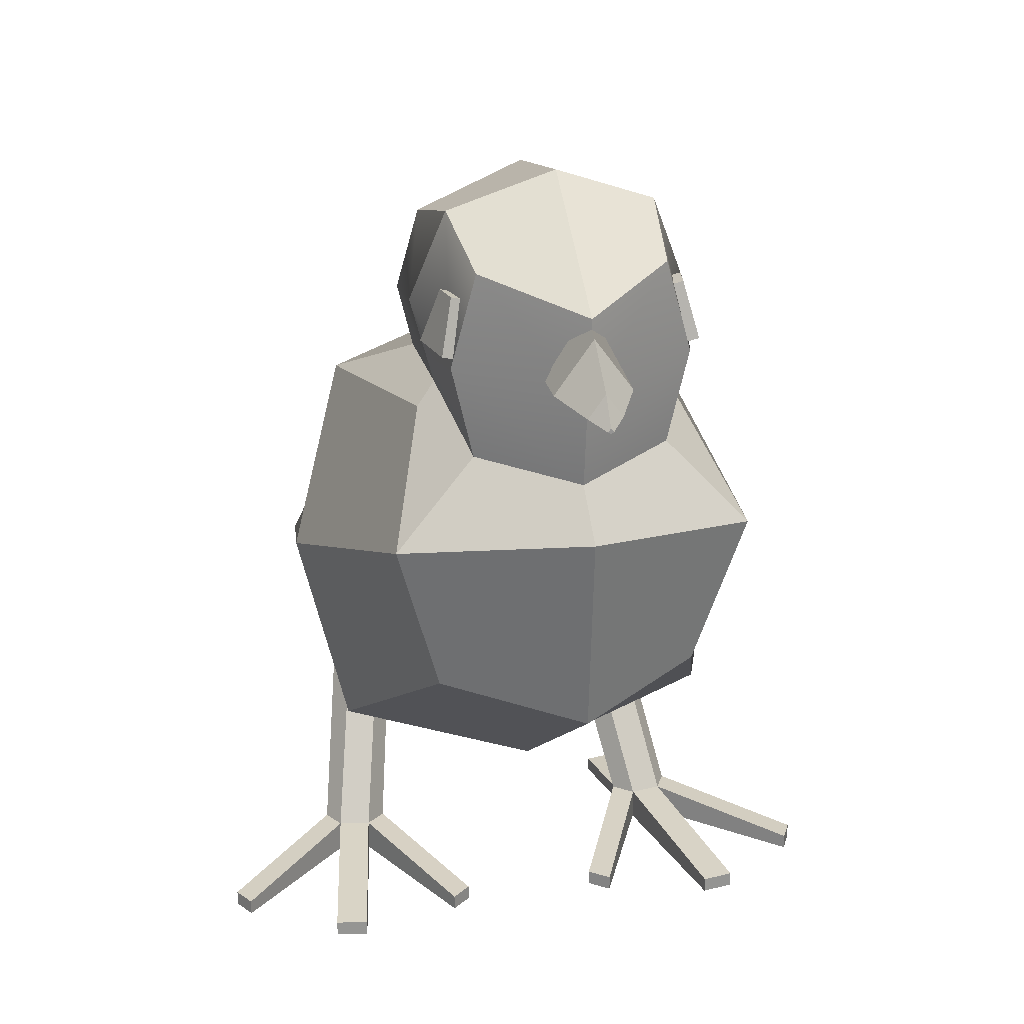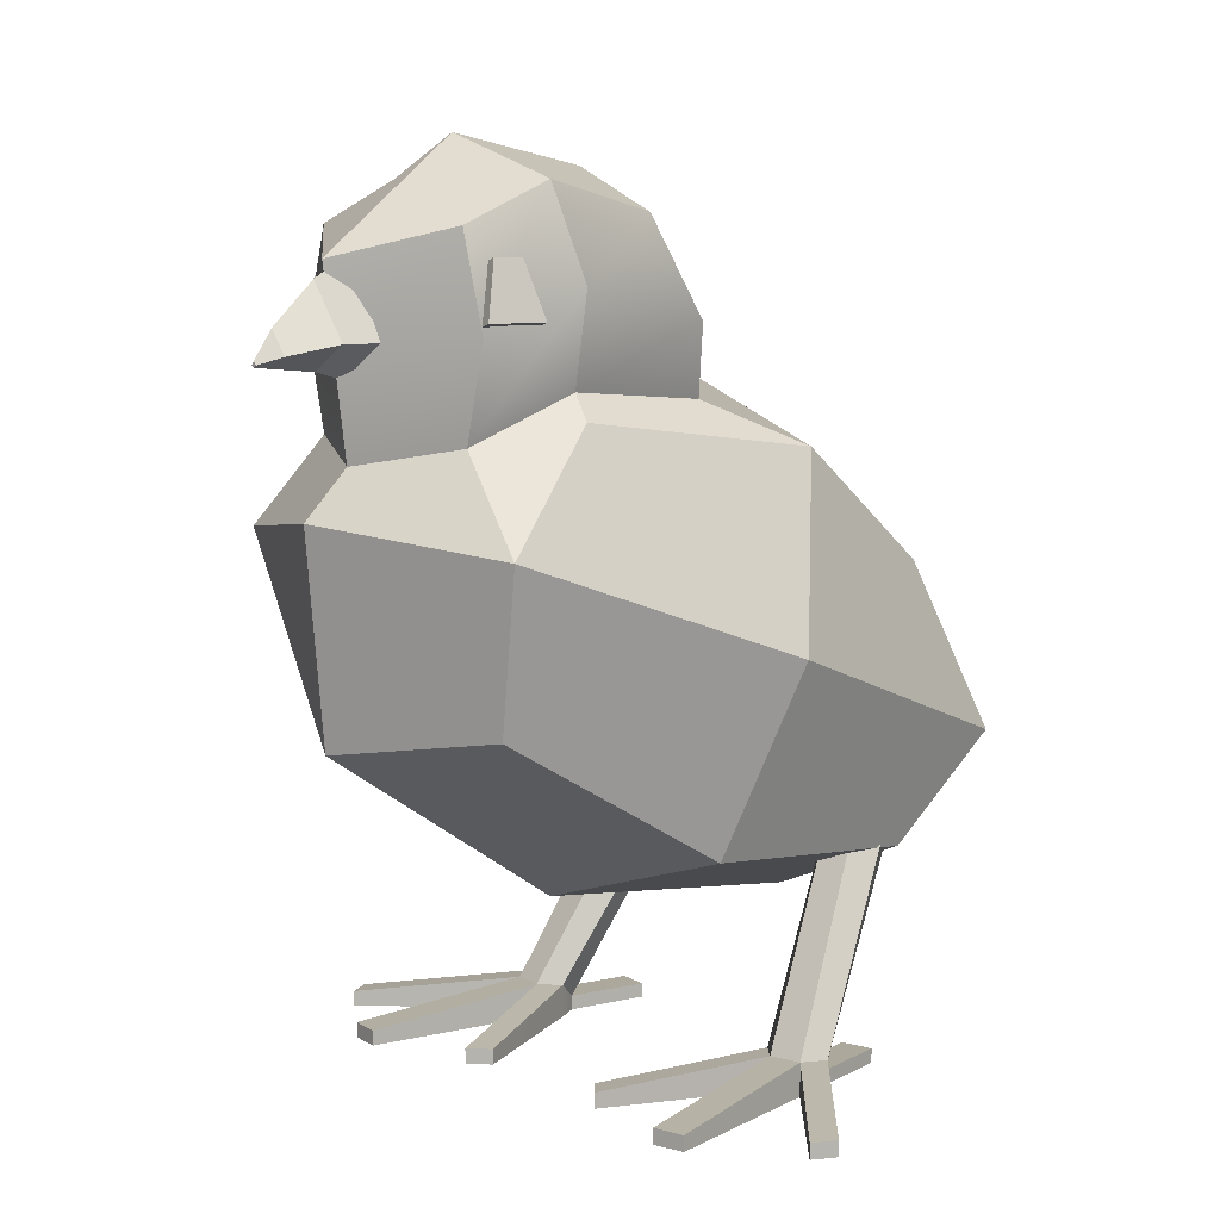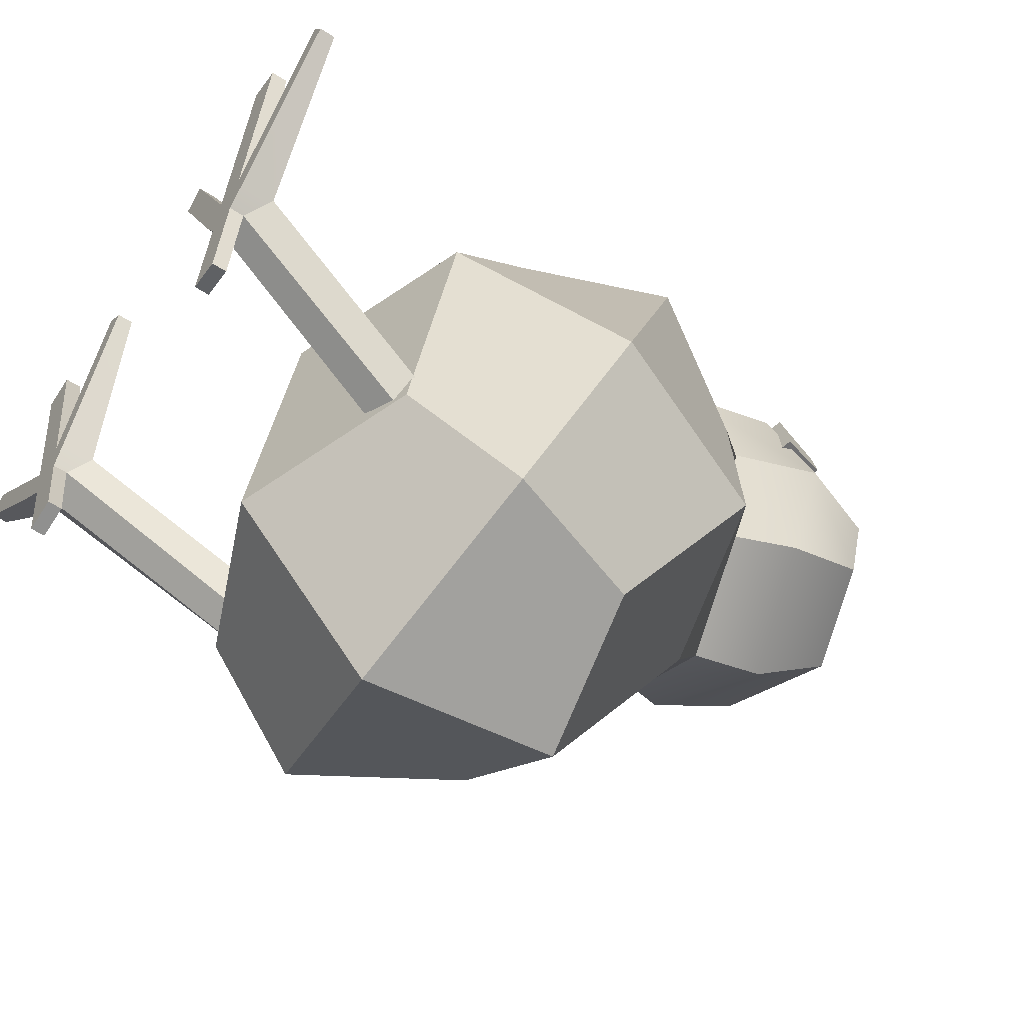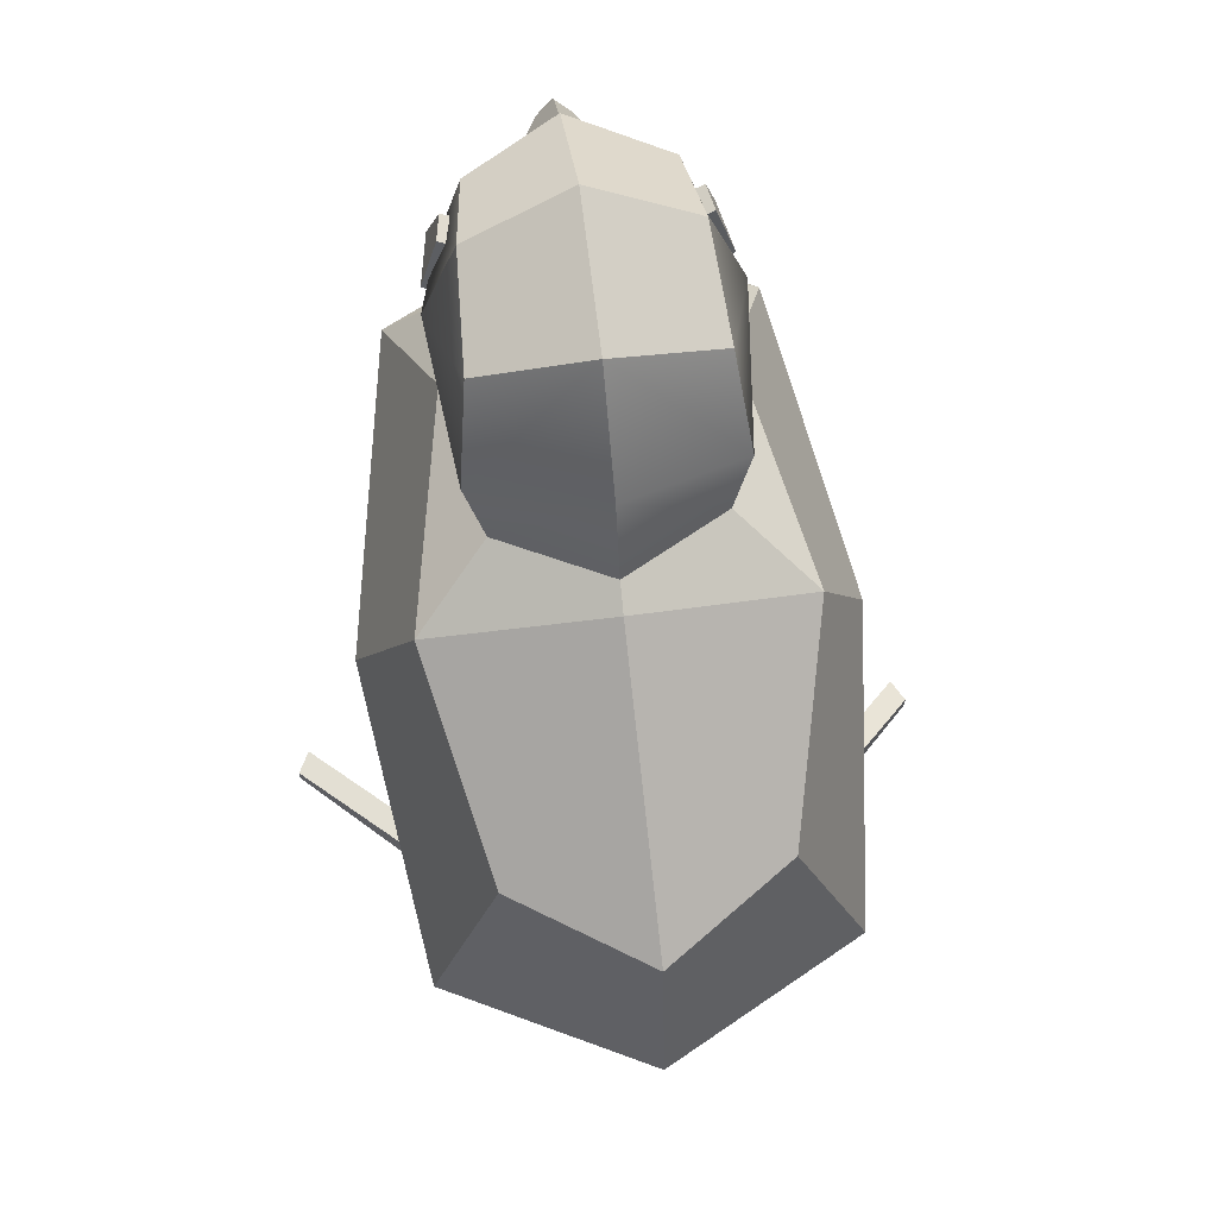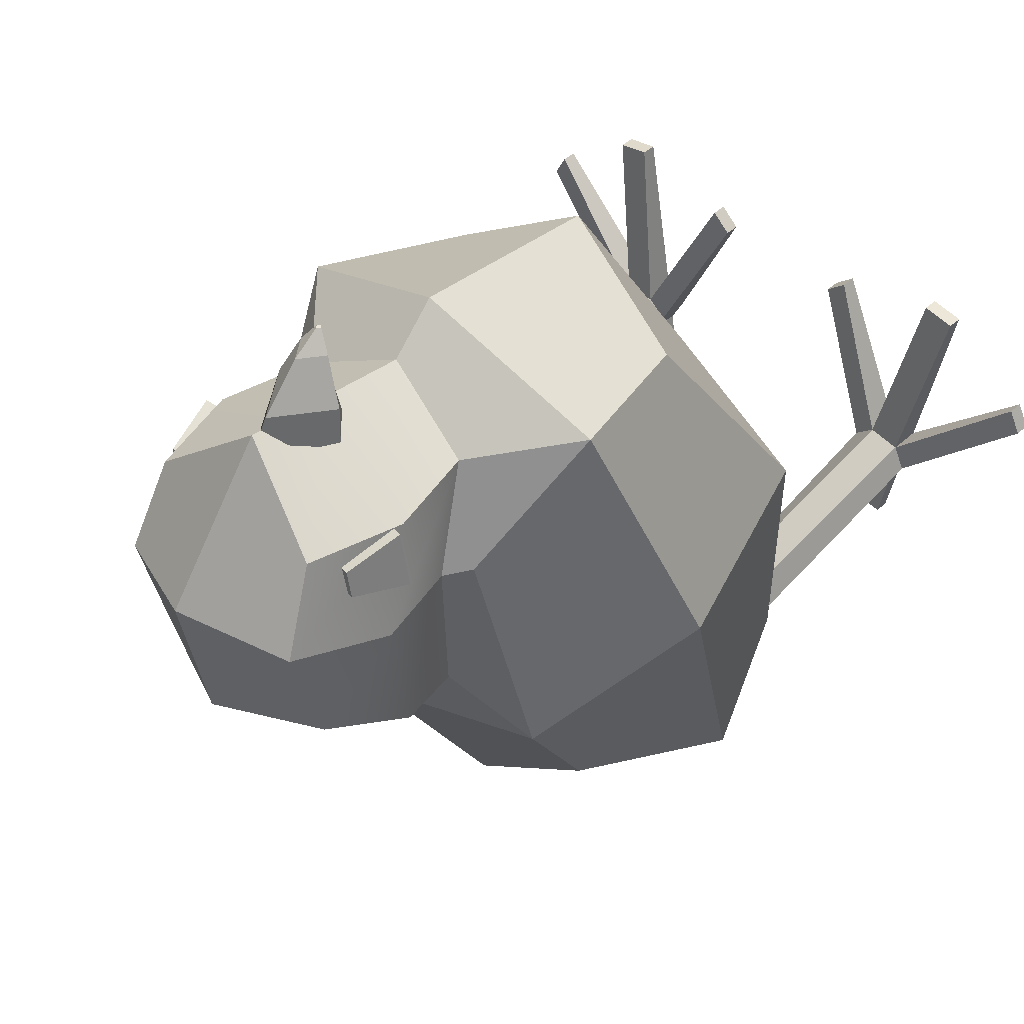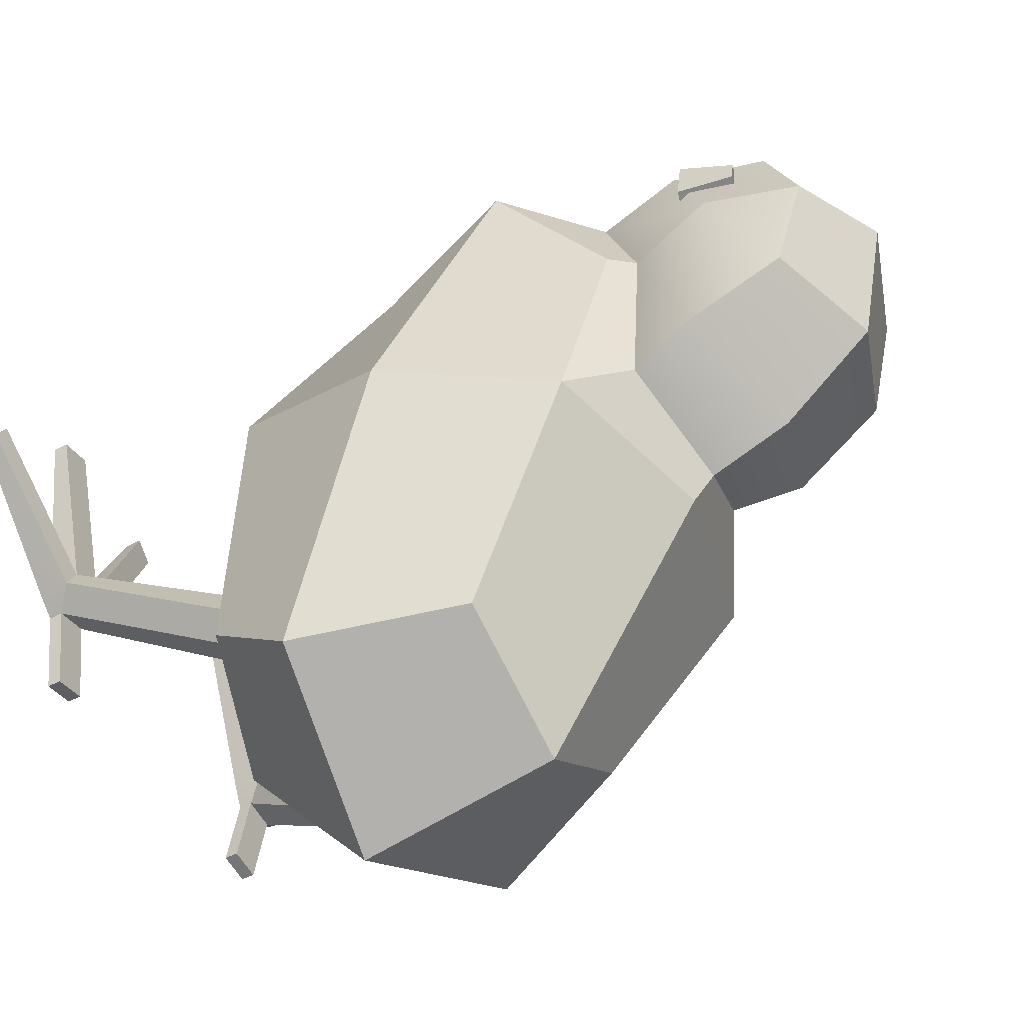
<metadata>
{"format":"obj","ext":"obj","renderer":"f3d","projection":"perspective","resolution":1024,"background":"white","views":[{"elev":22.9,"azim":-13.1,"up":"+Y"},{"elev":8.5,"azim":46.9,"up":"+Y"},{"elev":-56.4,"azim":56.1,"up":"+Z"},{"elev":65.9,"azim":172.6,"up":"+Y"},{"elev":44.5,"azim":-136.4,"up":"+Z"},{"elev":-48.4,"azim":120.3,"up":"+Z"}]}
</metadata>
<code>
g default
v 9.347 23.96 25.57
v 13.17 25.08 26.31
v 8.055 29.52 23.84
v 11.88 30.63 24.58
v 8.596 29.52 21.02
v 12.42 30.63 21.76
v 10.44 23.96 19.89
v 14.26 25.08 20.63
v -9.347 23.96 25.57
v -13.17 25.08 26.31
v -8.055 29.52 23.84
v -11.88 30.63 24.58
v -8.596 29.52 21.02
v -12.42 30.63 21.76
v -10.44 23.96 19.89
v -14.26 25.08 20.63
v 0 20.79 34.73
v 3.981 23.3 34.73
v -3.981 23.3 34.73
v 0 28.75 34.73
v -3.733 23.23 29.5
v 0 31.68 29.5
v 0 19.32 29.5
v 3.733 23.23 29.5
v 0 21.22 39.22
v 1.762 22.33 39.22
v 0 24.75 39.22
v -1.762 22.33 39.22
v 0 21.43 41.15
v 0.2942 21.62 41.15
v 0 22.02 41.15
v -0.2942 21.62 41.15
v 13.7 -11.1 25.47
v 13.7 16.16 15.52
v 13.7 0.1464 -28.34
v 17.6 -27.11 -22.1
v 18.49 12.92 -8.153
v 0 1.169 -37.88
v 20.82 -16.29 -31.34
v 0 -34.33 -24.21
v 20.3 -23.88 5.28
v -0 -12.96 34.23
v 18.49 5.327 28.17
v 0 7.747 36.2
v 0 17.75 -10.39
v -0 -19.89 -41.27
v 0 -30.25 7.755
v 24.65 -5.479 -1.437
v 10.06 14.29 26.17
v -0 12.36 31.4
v 11.86 18.69 15.22
v 0 20.08 -7.924
v 10.99 17.26 -0.9517
v 9.683 33.33 26.17
v -0 30.46 33.79
v 10.82 37.26 17.11
v 0 41.38 19.13
v 0 38.52 3.826
v 11.51 34.33 5.764
v 12.3 23.81 26.17
v 14.5 27.98 16.17
v 12.88 24.51 0.4024
v -0 28.69 -4.874
v -0 21.41 32.59
v -13.7 -11.1 25.47
v -13.7 16.16 15.52
v -13.7 0.1464 -28.34
v -17.6 -27.11 -22.1
v -18.49 12.92 -8.153
v -20.82 -16.29 -31.34
v -20.3 -23.88 5.28
v -18.49 5.327 28.17
v -24.65 -5.479 -1.437
v -10.06 14.29 26.17
v -11.86 18.69 15.22
v -10.99 17.26 -0.9517
v -9.683 33.33 26.17
v -10.82 37.26 17.11
v -11.51 34.33 5.764
v -12.3 23.81 26.17
v -14.5 27.98 16.17
v -12.88 24.51 0.4024
v 19.22 -46.88 -10.08
v 15.89 -46.88 -9.462
v 14.61 -44.98 -7.047
v 16.67 -44.98 -5.252
v 20 -44.98 -5.872
v 21.28 -44.98 -8.287
v 15.54 -24.14 -23.75
v 12.15 -24.14 -23.75
v 10.46 -22.13 -21.61
v 12.15 -20.13 -19.46
v 15.54 -20.13 -19.46
v 17.23 -22.13 -21.61
v 21.28 -48.34 -8.287
v 19.22 -48.34 -10.08
v 20 -48.34 -5.872
v 16.67 -48.34 -5.252
v 14.61 -48.34 -7.047
v 15.89 -48.34 -9.462
v 32.54 -46.78 6.28
v 33.81 -46.78 3.865
v 32.54 -48.34 6.28
v 33.81 -48.34 3.865
v 20.17 -46.78 13.55
v 23.5 -46.78 12.93
v 20.17 -48.34 13.55
v 23.5 -48.34 12.93
v 7.29 -46.78 8.803
v 9.347 -46.78 10.6
v 7.29 -48.34 8.803
v 9.347 -48.34 10.6
v 17.62 -46.88 -18.66
v 14.29 -46.88 -18.04
v 17.62 -48.34 -18.66
v 14.29 -48.34 -18.04
v -19.22 -46.88 -10.08
v -15.89 -46.88 -9.462
v -14.61 -44.98 -7.047
v -16.67 -44.98 -5.252
v -20 -44.98 -5.872
v -21.28 -44.98 -8.287
v -15.54 -24.14 -23.75
v -12.15 -24.14 -23.75
v -10.46 -22.13 -21.61
v -12.15 -20.13 -19.46
v -15.54 -20.13 -19.46
v -17.23 -22.13 -21.61
v -21.28 -48.34 -8.287
v -19.22 -48.34 -10.08
v -20 -48.34 -5.872
v -16.67 -48.34 -5.252
v -14.61 -48.34 -7.047
v -15.89 -48.34 -9.462
v -32.54 -46.78 6.28
v -33.81 -46.78 3.865
v -32.54 -48.34 6.28
v -33.81 -48.34 3.865
v -20.17 -46.78 13.55
v -23.5 -46.78 12.93
v -20.17 -48.34 13.55
v -23.5 -48.34 12.93
v -7.29 -46.78 8.803
v -9.347 -46.78 10.6
v -7.29 -48.34 8.803
v -9.347 -48.34 10.6
v -17.62 -46.88 -18.66
v -14.29 -46.88 -18.04
v -17.62 -48.34 -18.66
v -14.29 -48.34 -18.04
g Geo_Chick
f 1 2 4 3
f 3 4 6 5
f 5 6 8 7
f 7 8 2 1
f 2 8 6 4
f 9 11 12 10
f 11 13 14 12
f 13 15 16 14
f 15 9 10 16
f 10 12 14 16
f 29 30 31 32
f 19 20 22 21
f 21 22 24 23
f 23 24 18 17
f 18 24 22 20
f 23 17 19 21
f 17 18 26 25
f 18 20 27 26
f 20 19 28 27
f 19 17 25 28
f 25 26 30 29
f 26 27 31 30
f 27 28 32 31
f 28 25 29 32
f 42 33 43 44
f 55 54 56 57
f 57 56 59 58
f 45 37 35 38
f 38 35 39 46
f 46 39 36 40
f 40 36 41 47
f 47 41 33 42
f 33 41 48 43
f 41 36 39 48
f 48 39 35 37
f 43 48 37 34
f 44 43 49 50
f 43 34 51 49
f 34 37 53 51
f 37 45 52 53
f 64 60 54 55
f 60 61 56 54
f 61 62 59 56
f 62 63 58 59
f 49 51 61 60
f 51 53 62 61
f 53 52 63 62
f 50 49 60 64
f 42 44 72 65
f 55 57 78 77
f 57 58 79 78
f 45 38 67 69
f 38 46 70 67
f 46 40 68 70
f 40 47 71 68
f 47 42 65 71
f 65 72 73 71
f 71 73 70 68
f 73 69 67 70
f 72 66 69 73
f 44 50 74 72
f 72 74 75 66
f 66 75 76 69
f 69 76 52 45
f 64 55 77 80
f 80 77 78 81
f 81 78 79 82
f 82 79 58 63
f 74 80 81 75
f 75 81 82 76
f 76 82 63 52
f 50 64 80 74
f 83 84 90 89
f 84 85 91 90
f 85 86 92 91
f 86 87 93 92
f 87 88 94 93
f 88 83 89 94
f 96 95 97 98 99 100
f 89 90 91 92 93 94
f 83 88 95 96
f 102 101 103 104
f 106 105 107 108
f 110 109 111 112
f 85 84 100 99
f 114 113 115 116
f 88 87 101 102
f 87 97 103 101
f 97 95 104 103
f 95 88 102 104
f 87 86 105 106
f 86 98 107 105
f 98 97 108 107
f 97 87 106 108
f 86 85 109 110
f 85 99 111 109
f 99 98 112 111
f 98 86 110 112
f 84 83 113 114
f 83 96 115 113
f 96 100 116 115
f 100 84 114 116
f 117 123 124 118
f 118 124 125 119
f 119 125 126 120
f 120 126 127 121
f 121 127 128 122
f 122 128 123 117
f 130 134 133 132 131 129
f 123 128 127 126 125 124
f 117 130 129 122
f 136 138 137 135
f 140 142 141 139
f 144 146 145 143
f 119 133 134 118
f 148 150 149 147
f 122 136 135 121
f 121 135 137 131
f 131 137 138 129
f 129 138 136 122
f 121 140 139 120
f 120 139 141 132
f 132 141 142 131
f 131 142 140 121
f 120 144 143 119
f 119 143 145 133
f 133 145 146 132
f 132 146 144 120
f 118 148 147 117
f 117 147 149 130
f 130 149 150 134
f 134 150 148 118

</code>
